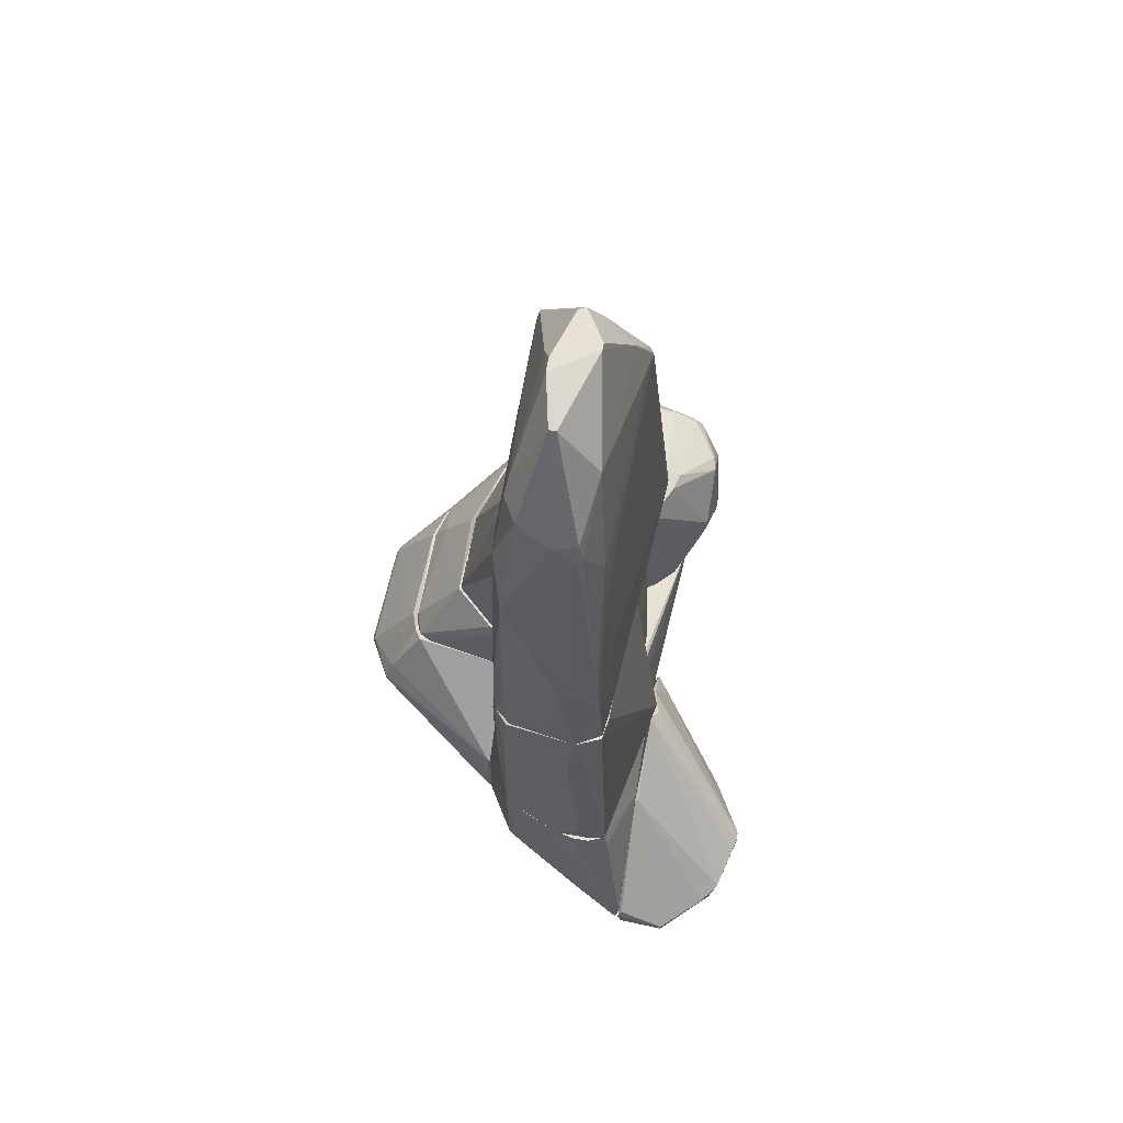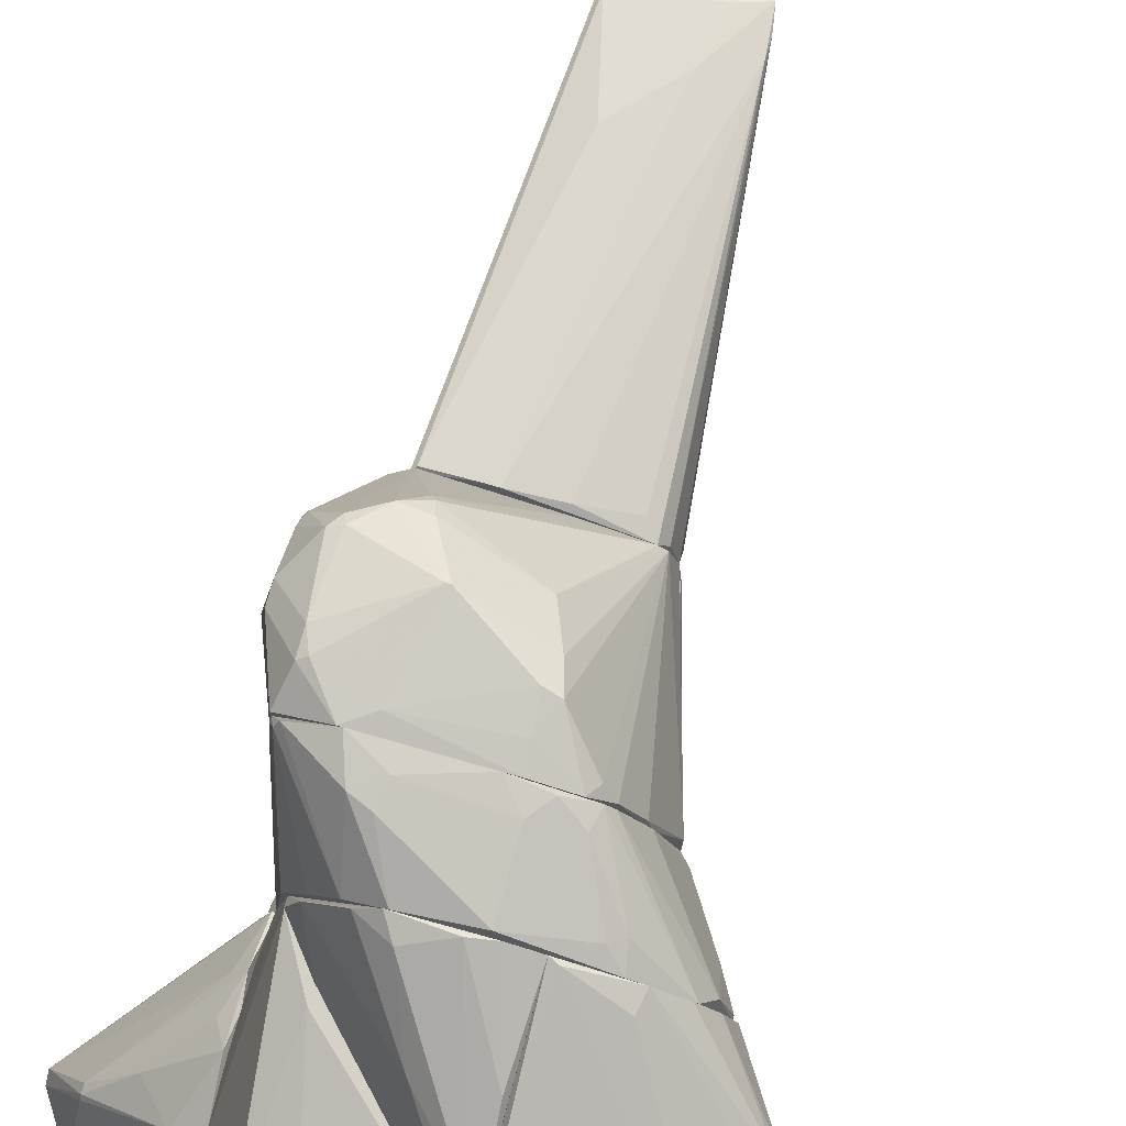
<metadata>
{"format":"obj","ext":"obj","renderer":"f3d","projection":"perspective","resolution":1024,"background":"white","views":[{"elev":65.0,"azim":-170.1,"up":"+Y"},{"elev":78.8,"azim":15.8,"up":"+Z"}]}
</metadata>
<code>
o convex_0
v -0.06057 -0.1382 -1.769
v -0.2776 -0.3123 2.008
v 0.1999 3.16 1.661
v 1.068 -0.3558 1.313
v 0.06965 5.114 -0.5532
v -0.9291 -0.3558 1.921
v -0.6684 -0.3558 -1.639
v -0.6684 3.595 1.4
v 0.6775 3.247 -1.118
v 0.6341 3.855 1.574
v 0.6775 -0.3553 -1.508
v -0.321 3.681 -1.248
v -0.2342 5.201 0.4881
v -0.5382 3.161 -1.031
v 0.8945 -0.3558 1.748
v 0.2867 5.201 0.2274
v 0.5471 2.552 -1.465
v -0.4078 4.463 -0.597
v 0.02624 4.984 1.009
v -0.6684 1.207 -1.118
v -0.321 0.9471 -1.725
v 0.4169 4.029 -1.118
v 0.5471 4.246 -0.6837
v 1.025 -0.2693 0.6617
v -0.3644 2.552 1.704
v 0.6775 3.551 0.358
v -0.9291 -0.2688 1.748
v 0.4603 -0.3553 -1.682
v -0.5816 1.077 -1.596
v -0.625 3.638 1.443
v -0.2776 3.681 -1.292
v 1.068 -0.2258 1.183
v 0.6775 3.378 1.617
v 0.7209 -0.1388 -1.335
v -0.7118 -0.2258 -1.378
v 0.2433 -0.2688 1.921
v -0.3644 -0.3553 -1.813
v -0.8855 -0.3123 1.964
v -0.625 3.247 0.2274
v 0.6775 3.595 1.574
v 0.1565 5.114 -0.5536
v 0.6775 3.378 -0.9441
v 0.9814 -0.3123 1.617
v 0.3301 2.076 -1.552
v -0.2776 3.898 -1.204
v -0.4946 4.289 1.053
v 0.3735 4.941 0.4444
v 0.5471 0.1653 -1.639
v 0.1129 4.984 0.9658
v 0.6341 3.898 0.5315
v -0.625 0.5124 -1.639
v 0.7643 -0.1823 1.791
v 0.3735 3.768 1.574
v 0.6775 0.513 -1.465
v -0.5816 2.639 -1.075
v -0.1474 0.9036 -1.725
v 0.2867 5.201 0.05462
v 0.02624 3.811 -1.248
v -0.1474 4.637 1.14
v 0.7209 2.9 -0.9011
v -0.4514 -0.3123 2.008
v -0.625 3.768 1.009
v 0.5905 4.029 -0.8139
v -0.2342 5.201 0.4014
f 13 57 64
f 4 6 7
f 4 7 11
f 2 6 15
f 6 4 15
f 12 14 18
f 16 13 19
f 9 17 22
f 4 11 24
f 6 8 27
f 11 7 28
f 14 12 29
f 8 6 30
f 29 12 31
f 21 29 31
f 4 24 32
f 3 2 33
f 10 3 33
f 24 11 34
f 7 6 35
f 6 27 35
f 27 20 35
f 2 15 36
f 33 2 36
f 1 28 37
f 28 7 37
f 30 6 38
f 25 30 38
f 27 8 39
f 20 27 39
f 4 32 40
f 32 26 40
f 10 33 40
f 26 32 42
f 15 4 43
f 33 15 43
f 4 40 43
f 40 33 43
f 31 17 44
f 21 31 44
f 18 5 45
f 12 18 45
f 31 12 45
f 5 41 45
f 8 30 46
f 28 1 48
f 11 28 48
f 44 17 48
f 19 10 49
f 16 19 49
f 10 47 49
f 47 16 49
f 10 40 50
f 40 26 50
f 26 42 50
f 47 10 50
f 23 47 50
f 29 21 51
f 7 35 51
f 35 20 51
f 21 37 51
f 37 7 51
f 15 33 52
f 36 15 52
f 33 36 52
f 3 10 53
f 25 3 53
f 30 25 53
f 17 9 54
f 9 34 54
f 34 11 54
f 11 48 54
f 48 17 54
f 14 29 55
f 39 14 55
f 20 39 55
f 51 20 55
f 29 51 55
f 1 37 56
f 37 21 56
f 21 44 56
f 48 1 56
f 44 48 56
f 13 16 57
f 41 5 57
f 23 41 57
f 16 47 57
f 47 23 57
f 22 17 58
f 17 31 58
f 41 22 58
f 31 45 58
f 45 41 58
f 10 19 59
f 19 13 59
f 13 46 59
f 46 30 59
f 53 10 59
f 30 53 59
f 32 24 60
f 34 9 60
f 24 34 60
f 9 42 60
f 42 32 60
f 2 3 61
f 6 2 61
f 3 25 61
f 38 6 61
f 25 38 61
f 18 14 62
f 39 8 62
f 14 39 62
f 46 18 62
f 8 46 62
f 9 22 63
f 22 41 63
f 41 23 63
f 42 9 63
f 23 50 63
f 50 42 63
f 5 18 64
f 46 13 64
f 18 46 64
f 57 5 64
o convex_1
v -1.277 -4.352 0.6183
v -1.32 -6.088 -2.116
v -1.233 -6.088 -2.116
v -1.146 -4.091 -1.118
v -2.579 -5.002 -1.118
v -1.103 -5.263 0.5315
v -1.103 -5.306 -2.421
v -1.103 -3.483 0.2711
v -2.275 -5.697 -1.726
v -2.232 -5.306 -1.986
v -2.188 -5.133 -0.337
v -1.103 -5.827 -0.8574
v -1.711 -5.48 -2.421
v -1.146 -3.483 -0.1198
v -1.146 -3.961 0.7052
v -2.405 -5.219 -1.769
v -2.579 -5.002 -1.031
v -1.103 -6.044 -2.073
v -1.407 -5.219 0.3577
v -1.146 -4.568 0.749
v -2.318 -5.654 -1.813
v -1.146 -3.483 0.2711
v -1.711 -5.567 -2.421
v -2.318 -5.654 -1.639
v -1.19 -5.827 -0.9008
v -2.579 -5.133 -1.118
v -1.103 -4.091 -1.118
v -1.146 -5.219 -2.377
v -1.363 -6.088 -2.03
v -1.103 -4.265 0.749
v -1.146 -5.48 -2.421
v -1.233 -3.527 0.0105
v -1.146 -5.306 0.4446
v -2.188 -5.176 -0.3805
v -2.188 -5.046 -0.337
v -1.277 -4.004 0.5315
v -1.103 -6.001 -1.465
v -1.754 -4.872 0.1408
v -2.535 -5.046 -1.291
v -1.363 -6.044 -2.16
f 87 95 104
f 70 71 72
f 71 70 76
f 74 68 77
f 68 74 80
f 78 68 80
f 71 76 82
f 79 65 84
f 83 70 84
f 80 74 85
f 72 78 86
f 79 72 86
f 77 71 87
f 74 77 87
f 85 74 87
f 85 73 88
f 88 73 89
f 81 69 90
f 75 81 90
f 80 85 90
f 85 88 90
f 72 71 91
f 78 72 91
f 68 78 91
f 71 77 92
f 77 68 92
f 68 91 92
f 91 71 92
f 66 67 93
f 85 66 93
f 73 85 93
f 89 73 93
f 70 72 94
f 72 79 94
f 79 84 94
f 84 70 94
f 82 67 95
f 71 82 95
f 87 71 95
f 78 69 96
f 69 81 96
f 86 78 96
f 81 86 96
f 76 70 97
f 70 83 97
f 89 76 97
f 88 89 97
f 83 75 98
f 75 90 98
f 90 88 98
f 97 83 98
f 88 97 98
f 65 79 99
f 81 75 99
f 81 99 100
f 79 86 100
f 86 81 100
f 99 79 100
f 67 82 101
f 82 76 101
f 76 89 101
f 93 67 101
f 89 93 101
f 75 83 102
f 84 65 102
f 83 84 102
f 65 99 102
f 99 75 102
f 69 78 103
f 78 80 103
f 90 69 103
f 80 90 103
f 67 66 104
f 66 85 104
f 85 87 104
f 95 67 104
o convex_2
v -0.2777 -1.138 -1.856
v -0.104 -0.3564 0.3147
v 0.851 -0.3564 0.3145
v 0.9815 -3.483 0.3145
v -1.19 -3.483 0.09736
v 0.5905 -3.483 -1.596
v 0.6774 -0.3564 -1.509
v -0.7986 -3.483 -1.9
v -0.7119 -0.3564 -1.422
v -0.7552 -0.3998 0.3147
v -1.103 -3.483 0.3147
v -0.1908 -3.483 -1.943
v 0.5038 -0.3998 -1.683
v 0.8077 -3.483 -1.075
v -0.6683 -0.3564 -1.683
v 0.938 -1.356 0.2278
v -0.3646 -0.3564 -1.813
v 0.7208 -0.5736 -1.422
v -0.4513 -3.135 -1.987
v -1.19 -3.439 0.05388
v 0.5471 -1.355 -1.683
v 0.9815 -3.048 0.2713
v -0.7119 -0.3564 0.3147
v -0.7986 -3.396 -1.9
v 0.5471 -3.439 -1.639
v 0.6774 -1.79 -1.509
v -0.5818 -3.352 -1.987
v 0.7208 -0.3564 -1.335
v 0.7643 -3.222 -1.248
v 0.06959 -2.31 -1.856
v -0.4079 -0.3998 -1.813
v -0.06069 -3.483 -1.9
v 0.8077 -3.179 -1.075
v 0.851 -0.3564 0.1843
v 0.938 -1.312 0.3145
f 120 138 139
f 108 109 110
f 106 107 111
f 110 109 112
f 106 111 113
f 108 106 115
f 109 108 115
f 106 114 115
f 114 109 115
f 110 112 116
f 108 110 118
f 113 111 119
f 111 117 121
f 117 105 121
f 119 111 121
f 121 105 123
f 112 109 124
f 109 114 124
f 114 113 124
f 113 119 124
f 117 111 125
f 108 118 126
f 122 120 126
f 106 113 127
f 114 106 127
f 113 114 127
f 112 124 128
f 124 119 128
f 125 110 129
f 111 122 130
f 110 125 130
f 125 111 130
f 116 112 131
f 123 116 131
f 112 128 131
f 111 107 132
f 122 111 132
f 120 122 132
f 118 110 133
f 110 130 133
f 130 122 133
f 105 117 134
f 116 123 134
f 123 105 134
f 117 125 134
f 119 121 135
f 121 123 135
f 128 119 135
f 123 131 135
f 131 128 135
f 110 116 136
f 129 110 136
f 125 129 136
f 116 134 136
f 134 125 136
f 126 118 137
f 122 126 137
f 118 133 137
f 133 122 137
f 132 107 138
f 120 132 138
f 107 106 139
f 106 108 139
f 108 126 139
f 126 120 139
f 138 107 139
o convex_3
v 2.197 -3.483 2.486
v 1.416 -6.001 2.095
v 1.503 -6.001 2.095
v 0.9817 -4.438 -0.7707
v 3.022 -4.612 0.8362
v 0.9817 -3.483 3.181
v 0.9817 -5.697 -0.3363
v 2.197 -3.483 0.4887
v 2.588 -5.306 2.312
v 0.9817 -3.483 0.3148
v 2.631 -5.436 1.01
v 0.9817 -5.306 2.529
v 2.675 -4.395 0.1847
v 2.935 -4.438 2.182
v 1.025 -5.306 -0.8142
v 1.677 -3.483 3.007
v 3.022 -4.872 1.965
v 2.371 -3.526 0.8796
v 1.503 -5.957 2.312
v 0.9817 -5.784 0.9662
v 2.588 -4.091 0.2717
v 2.328 -3.483 2.095
v 1.025 -4.655 2.833
v 0.9817 -5.567 2.225
v 2.588 -5.436 0.9231
v 1.633 -3.7 3.007
v 1.112 -5.697 -0.2497
v 1.633 -5.957 2.225
v 2.979 -4.482 0.7927
v 1.025 -4.438 -0.7707
v 1.025 -5.176 -0.8577
v 2.849 -4.352 2.268
v 2.501 -5.263 2.355
v 2.631 -5.393 1.53
v 1.416 -6.001 2.269
v 1.068 -3.526 3.181
v 2.675 -4.308 0.1847
v 1.98 -3.483 2.79
v 2.892 -4.352 2.182
v 2.979 -4.959 1.704
v 2.892 -4.612 2.225
v 1.459 -5.349 -0.3363
v 1.546 -6.001 2.138
v 0.9817 -5.219 -0.8577
v 2.284 -3.483 0.6191
v 2.762 -5.176 0.9231
v 2.588 -5.35 2.138
v 1.068 -3.483 0.3148
f 147 169 187
f 145 143 146
f 142 141 146
f 143 145 149
f 145 146 151
f 140 147 155
f 149 145 155
f 147 149 155
f 144 153 156
f 146 141 159
f 151 146 159
f 147 140 161
f 145 151 162
f 151 158 162
f 151 159 163
f 142 146 166
f 146 154 166
f 148 158 167
f 153 144 168
f 143 149 169
f 147 160 169
f 152 154 170
f 143 169 170
f 158 148 172
f 162 158 172
f 148 165 172
f 167 150 173
f 141 142 174
f 158 151 174
f 159 141 174
f 151 163 174
f 163 159 174
f 167 158 174
f 155 145 175
f 145 162 175
f 165 155 175
f 162 172 175
f 172 165 175
f 144 152 176
f 168 144 176
f 160 168 176
f 169 160 176
f 152 170 176
f 170 169 176
f 140 155 177
f 171 140 177
f 155 171 177
f 161 140 178
f 157 161 178
f 153 168 178
f 168 157 178
f 140 171 178
f 171 153 178
f 144 156 179
f 173 150 179
f 156 173 179
f 148 156 180
f 156 153 180
f 155 165 180
f 165 148 180
f 153 171 180
f 171 155 180
f 154 152 181
f 152 164 181
f 166 154 181
f 164 166 181
f 164 150 182
f 142 166 182
f 166 164 182
f 150 167 182
f 174 142 182
f 167 174 182
f 146 143 183
f 154 146 183
f 143 170 183
f 170 154 183
f 160 147 184
f 147 161 184
f 161 157 184
f 157 168 184
f 168 160 184
f 152 144 185
f 150 164 185
f 164 152 185
f 144 179 185
f 179 150 185
f 156 148 186
f 148 167 186
f 173 156 186
f 167 173 186
f 149 147 187
f 169 149 187
o convex_4
v 1.025 -2.658 3.354
v -1.103 -3.483 0.3147
v -1.103 -3.483 0.4016
v 2.284 -3.483 0.7491
v 0.9814 -2.441 0.3151
v -1.233 -2.441 3.05
v -0.104 -3.483 3.224
v -0.929 -2.441 0.3147
v 1.632 -2.441 1.965
v 2.023 -3.483 2.746
v -0.929 -3.483 2.138
v -0.7118 -2.441 3.485
v 1.068 -3.483 0.3151
v 1.676 -2.441 0.8795
v 1.155 -2.441 3.224
v 0.5907 -3.439 3.311
v 2.284 -3.439 2.095
v -1.276 -2.441 2.051
v 2.197 -3.396 0.5323
v -1.189 -2.528 3.181
v 1.502 -3.483 3.093
v 0.3739 -2.441 3.485
v -0.4511 -3.483 2.963
v -0.5815 -2.832 3.441
v 1.416 -2.441 2.746
v 2.284 -3.396 0.836
v 2.154 -3.396 2.485
v 1.72 -2.528 1.965
v -1.016 -2.745 0.3147
v -1.276 -2.528 2.399
v 2.067 -3.483 0.4888
v 1.155 -2.441 0.4019
v -0.3211 -2.658 3.485
v 2.11 -3.135 2.051
v -0.7118 -3.483 2.572
v 0.7642 -2.484 3.441
v 1.459 -3.222 3.137
v -1.233 -2.484 3.05
v -1.146 -2.484 3.267
v -0.9722 -2.484 0.3147
v 1.068 -2.441 3.311
v 2.284 -3.483 2.095
v 0.5907 -2.701 3.441
v 1.329 -3.309 3.18
v -0.3647 -2.918 3.441
f 230 220 232
f 190 189 194
f 193 192 195
f 192 193 196
f 194 189 197
f 190 194 198
f 196 193 199
f 189 195 200
f 195 192 200
f 197 189 200
f 192 196 201
f 196 199 202
f 193 195 205
f 194 197 208
f 203 194 208
f 202 199 209
f 198 194 210
f 210 194 211
f 196 202 212
f 204 191 213
f 191 206 213
f 206 201 213
f 202 197 214
f 212 202 214
f 201 196 215
f 196 212 215
f 195 189 216
f 189 205 216
f 189 190 217
f 205 189 217
f 193 205 217
f 200 192 218
f 197 200 218
f 206 191 218
f 192 206 218
f 192 201 219
f 206 192 219
f 201 206 219
f 209 199 220
f 199 211 220
f 204 213 221
f 213 201 221
f 214 204 221
f 212 214 221
f 215 212 221
f 201 215 221
f 207 198 222
f 198 210 222
f 210 207 222
f 208 197 224
f 190 198 225
f 207 193 225
f 198 207 225
f 217 190 225
f 193 217 225
f 199 193 226
f 193 207 226
f 207 210 226
f 210 211 226
f 211 199 226
f 205 195 227
f 195 216 227
f 216 205 227
f 197 202 228
f 202 209 228
f 223 188 228
f 209 223 228
f 188 224 228
f 224 197 228
f 191 204 229
f 214 197 229
f 204 214 229
f 218 191 229
f 197 218 229
f 209 220 230
f 223 209 230
f 223 230 231
f 203 208 231
f 188 223 231
f 224 188 231
f 208 224 231
f 230 203 231
f 194 203 232
f 211 194 232
f 220 211 232
f 203 230 232
o convex_5
v 0.8512 -3.613 -0.9442
v -1.103 -6.044 -2.03
v -1.103 -5.957 -2.117
v -0.8855 -3.483 2.052
v 0.9815 -5.523 2.052
v -0.7988 -3.483 -1.9
v -0.6684 -5.697 1.617
v 0.9815 -3.483 2.052
v 0.9815 -5.697 -0.3797
v 0.5472 -4.959 -1.595
v -1.103 -3.917 0.7484
v 0.2432 -3.483 -1.769
v -1.103 -5.176 -2.377
v -1.103 -5.263 0.5746
v 0.9815 -5.741 0.9656
v -1.103 -3.483 -0.3363
v 0.9815 -4.221 -0.8141
v 0.5906 -3.483 -1.595
v 0.9815 -5.306 -0.8574
v -1.103 -6.044 -1.682
v 0.9815 -3.483 0.2711
v -0.538 -4.178 2.052
v -0.3644 -3.483 -1.986
v -0.5817 -5.654 -2.03
v -1.059 -5.48 -2.377
v -0.6251 -6.001 -1.639
v -0.6251 -5.74 1.4
v -1.103 -3.917 -1.075
v -1.103 -5.827 -0.8141
v -1.103 -3.483 0.4445
v -0.2342 -5.523 1.791
v 0.9815 -5.567 1.965
v -0.8855 -3.57 2.052
v 0.5037 -4.351 -1.639
v -1.103 -4.568 0.7918
v 0.8512 -5.741 -0.423
v 0.8077 -3.483 -1.074
v -0.5815 -3.483 -1.986
v -0.06062 -3.483 -1.899
v 0.1128 -5.437 -1.596
v -1.103 -5.219 0.6179
v -0.8855 -6.044 -1.769
v -0.4513 -5.523 -2.03
v 0.5906 -4.959 -1.552
v -0.8422 -3.657 -1.943
v -1.059 -5.176 -2.377
v 0.9381 -5.523 2.052
v 0.9815 -5.741 0.575
f 274 258 280
f 236 237 240
f 240 237 241
f 235 234 243
f 235 243 245
f 243 234 246
f 241 237 247
f 245 243 248
f 240 241 249
f 244 240 250
f 249 241 251
f 250 249 251
f 246 234 252
f 249 233 253
f 240 249 253
f 250 240 253
f 237 236 254
f 240 244 255
f 234 235 256
f 235 245 257
f 256 235 257
f 234 256 258
f 239 252 259
f 252 247 259
f 248 238 260
f 245 248 260
f 239 246 261
f 246 252 261
f 252 239 261
f 243 236 262
f 248 243 262
f 254 239 263
f 247 237 264
f 239 259 264
f 259 247 264
f 254 236 265
f 239 254 265
f 250 242 266
f 244 250 266
f 242 257 266
f 257 244 266
f 236 243 267
f 243 246 267
f 265 236 267
f 258 241 268
f 233 249 269
f 249 250 269
f 253 233 269
f 250 253 269
f 236 240 270
f 245 238 270
f 238 248 270
f 240 255 270
f 255 245 270
f 262 236 270
f 248 262 270
f 255 244 271
f 251 241 272
f 242 251 272
f 241 258 272
f 258 256 272
f 246 239 273
f 239 265 273
f 267 246 273
f 265 267 273
f 252 234 274
f 247 252 274
f 234 258 274
f 257 242 275
f 256 257 275
f 242 272 275
f 272 256 275
f 242 250 276
f 251 242 276
f 250 251 276
f 238 245 277
f 260 238 277
f 245 260 277
f 245 255 278
f 244 257 278
f 257 245 278
f 271 244 278
f 255 271 278
f 237 254 279
f 263 239 279
f 254 263 279
f 264 237 279
f 239 264 279
f 241 247 280
f 268 241 280
f 258 268 280
f 247 274 280
o convex_6
v 0.9815 -5.046 2.66
v -0.8856 -3.57 2.052
v -0.8856 -3.57 2.095
v 0.9815 -3.483 2.052
v 0.6774 -3.483 3.267
v 0.938 -5.523 2.052
v -0.3644 -3.527 3.007
v 0.9815 -3.483 3.18
v 0.938 -5.437 2.356
v -0.1473 -3.483 3.18
v -0.8856 -3.483 2.052
v -0.5382 -4.004 2.095
v -0.01695 -3.7 3.137
v 0.9815 -5.523 2.052
v -0.7552 -3.527 2.443
v 0.4169 -3.527 3.267
v 0.8945 -5.133 2.616
v 0.938 -4.438 2.92
v 0.2866 -4.482 2.703
v 0.7644 -5.35 2.182
f 289 292 300
f 282 284 286
f 281 284 288
f 284 285 288
f 285 284 290
f 282 283 291
f 284 282 291
f 290 284 291
f 283 282 292
f 282 286 292
f 290 287 293
f 284 281 294
f 286 284 294
f 281 289 294
f 289 286 294
f 287 290 295
f 291 283 295
f 290 291 295
f 283 292 295
f 292 289 295
f 285 290 296
f 290 293 296
f 296 293 297
f 289 281 297
f 281 288 298
f 288 285 298
f 285 296 298
f 296 297 298
f 297 281 298
f 293 287 299
f 287 295 299
f 295 289 299
f 297 293 299
f 289 297 299
f 286 289 300
f 292 286 300
o convex_7
v 1.068 -2.441 0.3583
v 1.068 -0.3564 1.313
v 1.111 -0.4867 1.313
v -0.7987 -2.441 1.313
v -0.755 -0.3564 0.3148
v 1.633 -2.441 1.313
v -0.9291 -2.441 0.3148
v 0.8509 -0.3564 0.3148
v -0.755 -0.3564 1.313
v 1.633 -2.354 0.8793
v 1.025 -0.3564 0.6623
v 0.9813 -2.441 0.3148
v -0.9291 -2.397 0.6189
v -0.7987 -0.4867 0.8792
v 1.111 -0.4433 1.183
v 1.633 -2.31 1.227
v -0.9291 -2.267 0.3148
v 0.9813 -1.746 0.3148
v 1.633 -2.441 0.8793
v -0.8854 -2.441 0.9226
v 1.633 -2.31 0.9227
f 315 316 321
f 303 302 306
f 304 301 306
f 301 304 307
f 307 305 308
f 305 302 308
f 302 305 309
f 306 302 309
f 304 306 309
f 310 308 311
f 308 302 311
f 301 307 312
f 307 308 312
f 313 309 314
f 309 305 314
f 302 303 315
f 311 302 315
f 303 306 316
f 306 310 316
f 315 303 316
f 305 307 317
f 307 313 317
f 313 314 317
f 314 305 317
f 310 301 318
f 308 310 318
f 301 312 318
f 312 308 318
f 306 301 319
f 301 310 319
f 310 306 319
f 307 304 320
f 304 309 320
f 313 307 320
f 309 313 320
f 310 311 321
f 311 315 321
f 316 310 321
o convex_8
v -0.01718 -2.441 3.484
v -0.06059 -1.268 1.313
v -0.06059 -0.3564 1.313
v 1.633 -2.441 1.313
v -1.146 -2.441 1.618
v -0.5818 -0.7475 3.137
v 0.9811 -0.3564 1.661
v 1.025 -2.31 3.311
v -1.493 -1.095 2.703
v -1.233 -2.441 3.224
v -0.7988 -0.3564 1.357
v -0.2776 -1.355 3.615
v -0.7988 -2.441 1.314
v -1.493 -1.529 1.921
v -0.8853 -0.3564 2.095
v 1.416 -2.441 2.616
v 1.068 -0.3564 1.313
v -1.233 -1.138 3.224
v 0.6342 -1.876 3.528
v -1.059 -2.05 3.484
v 0.3735 -1.138 3.094
v 1.633 -2.354 1.922
v -1.58 -1.702 2.443
v -1.493 -1.746 3.007
v -1.493 -0.9643 2.486
v -1.32 -2.441 2.139
v 0.9377 -2.441 3.398
v -0.7554 -2.441 3.484
v -0.7988 -0.7907 1.314
v 1.372 -2.397 2.746
v -0.8419 -0.8342 3.18
v 0.8943 -0.3564 1.748
v -1.016 -0.3998 1.835
v -1.493 -1.398 1.921
v 0.5037 -2.18 3.528
v -1.146 -1.833 3.441
v -1.45 -0.9643 2.659
v -0.929 -2.441 1.4
v 0.2867 -0.3564 1.922
v -0.4946 -2.267 3.528
v -1.493 -1.529 3.007
v 1.633 -2.354 1.313
v 1.155 -2.397 3.18
v 0.5474 -1.572 3.354
v -1.58 -1.702 2.312
v -0.321 -1.355 3.615
v -0.6249 -0.704 3.05
v 0.4603 -1.833 3.571
v -1.146 -1.008 3.18
v -1.146 -2.093 3.441
v -1.059 -0.4433 2.052
v 0.5474 -2.441 3.484
v -1.103 -1.095 3.267
v -1.363 -1.876 1.791
v -0.5384 -0.8774 3.267
f 352 367 376
f 323 324 325
f 325 322 326
f 326 322 331
f 328 324 332
f 324 323 334
f 323 325 334
f 325 326 334
f 328 332 336
f 322 325 337
f 325 324 338
f 324 328 338
f 329 328 340
f 337 325 343
f 338 328 343
f 344 331 345
f 344 330 346
f 326 331 347
f 331 344 347
f 322 337 348
f 329 340 348
f 331 322 349
f 332 324 350
f 324 334 350
f 337 343 351
f 343 328 351
f 328 336 353
f 327 342 353
f 342 328 353
f 336 332 354
f 346 354 355
f 332 350 355
f 354 332 355
f 348 340 356
f 330 339 358
f 346 330 358
f 334 326 359
f 350 334 359
f 353 336 360
f 349 322 361
f 341 349 361
f 339 330 362
f 330 344 362
f 344 345 362
f 357 339 362
f 345 357 362
f 325 338 363
f 343 325 363
f 338 343 363
f 328 329 364
f 348 337 364
f 329 348 364
f 351 328 364
f 337 351 364
f 340 328 365
f 333 340 365
f 328 342 365
f 342 333 365
f 344 346 366
f 347 344 366
f 346 355 366
f 355 335 366
f 357 341 367
f 341 361 367
f 352 327 368
f 336 352 368
f 327 353 368
f 360 336 368
f 353 360 368
f 340 333 369
f 356 340 369
f 361 356 369
f 333 367 369
f 367 361 369
f 352 336 370
f 358 339 370
f 345 331 371
f 331 349 371
f 349 341 371
f 341 357 371
f 357 345 371
f 336 354 372
f 354 346 372
f 346 358 372
f 370 336 372
f 358 370 372
f 322 348 373
f 348 356 373
f 361 322 373
f 356 361 373
f 339 357 374
f 367 352 374
f 357 367 374
f 352 370 374
f 370 339 374
f 326 347 375
f 335 355 375
f 355 350 375
f 359 326 375
f 350 359 375
f 366 335 375
f 347 366 375
f 342 327 376
f 333 342 376
f 327 352 376
f 367 333 376

</code>
